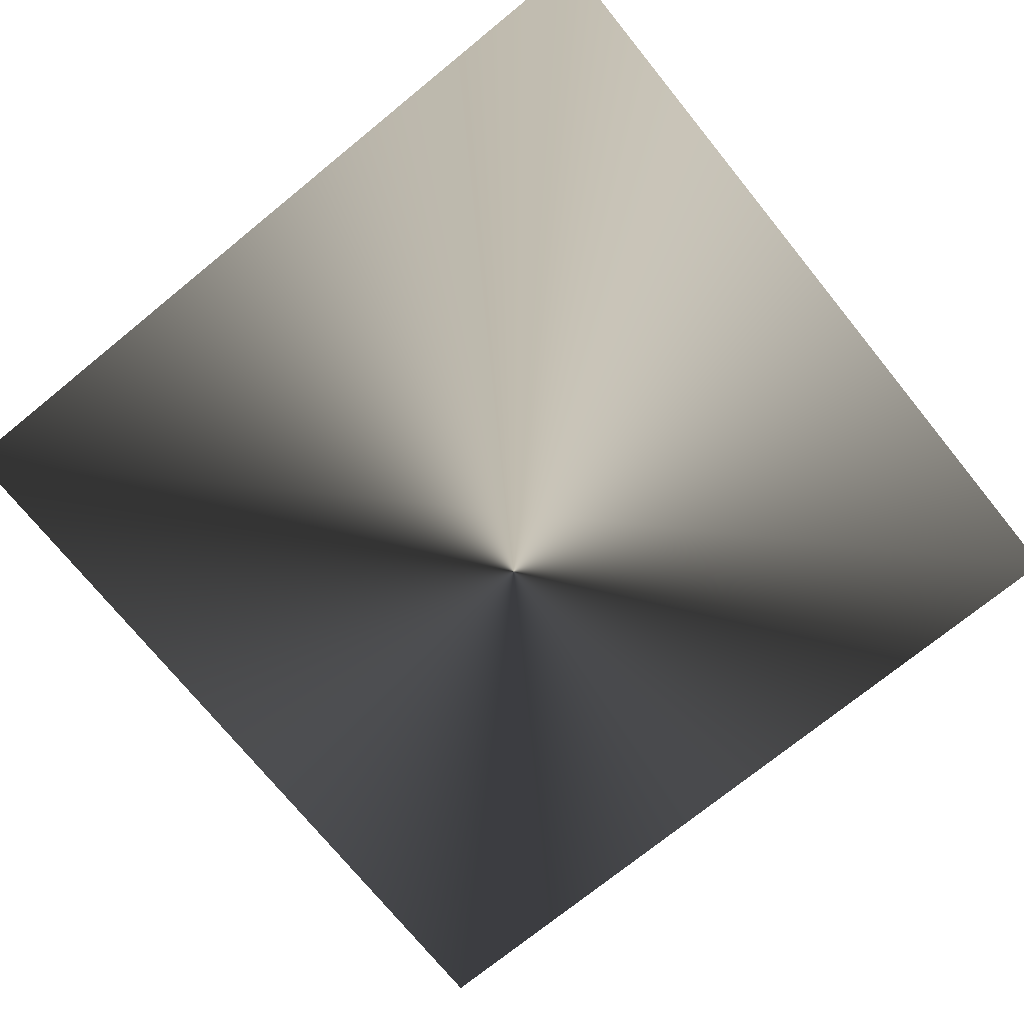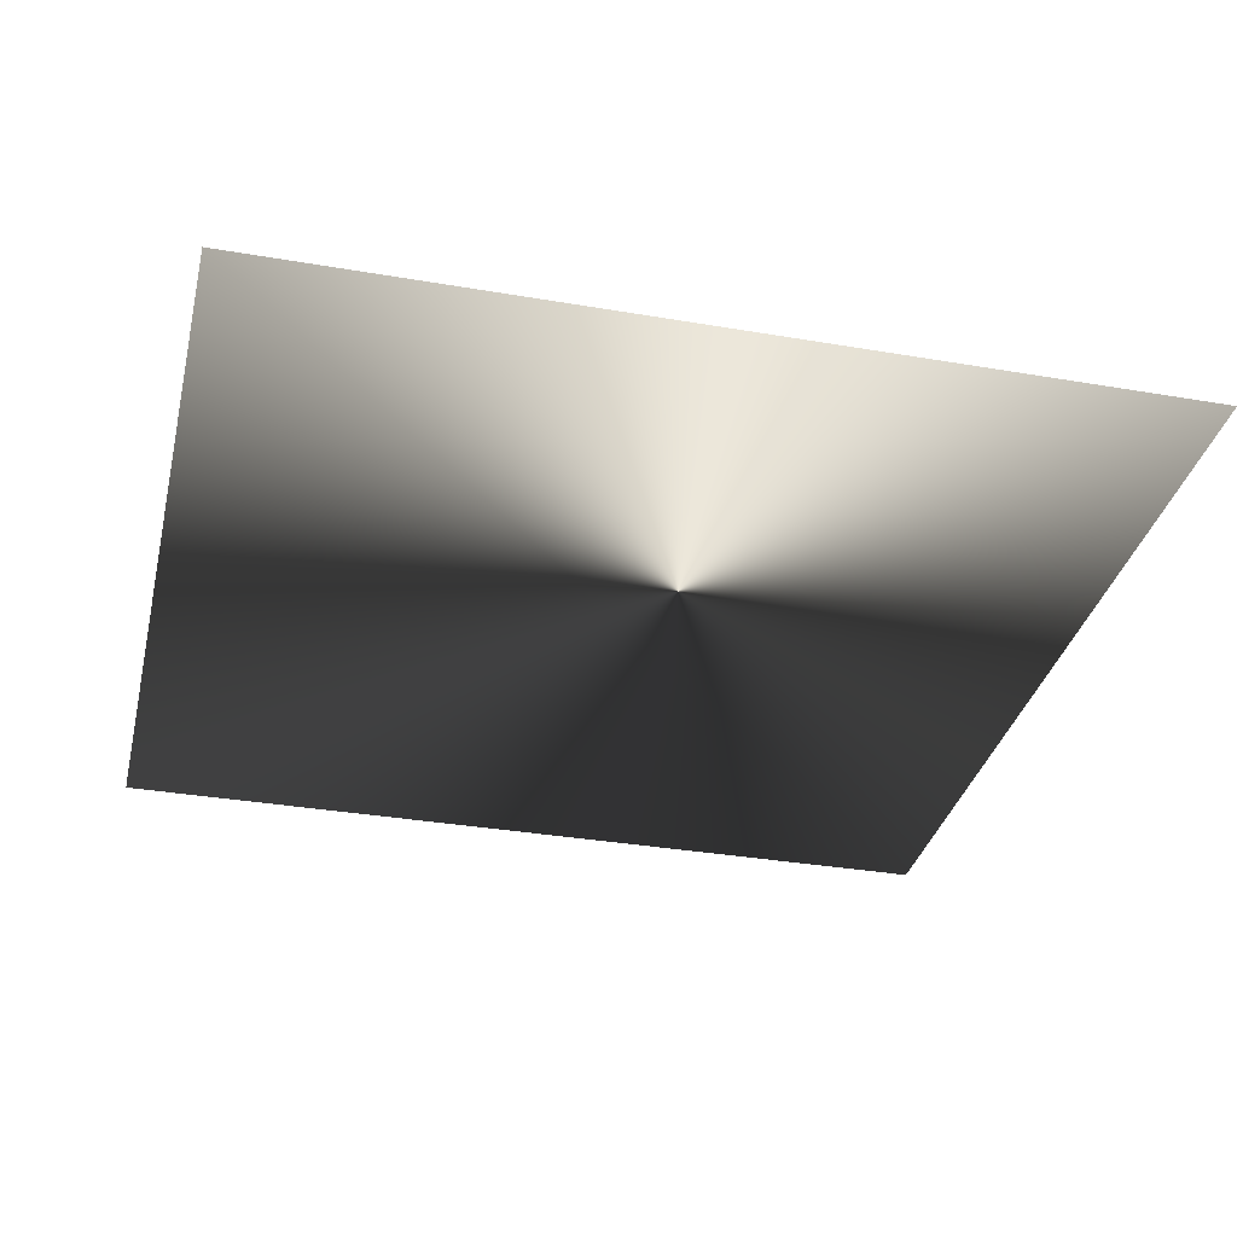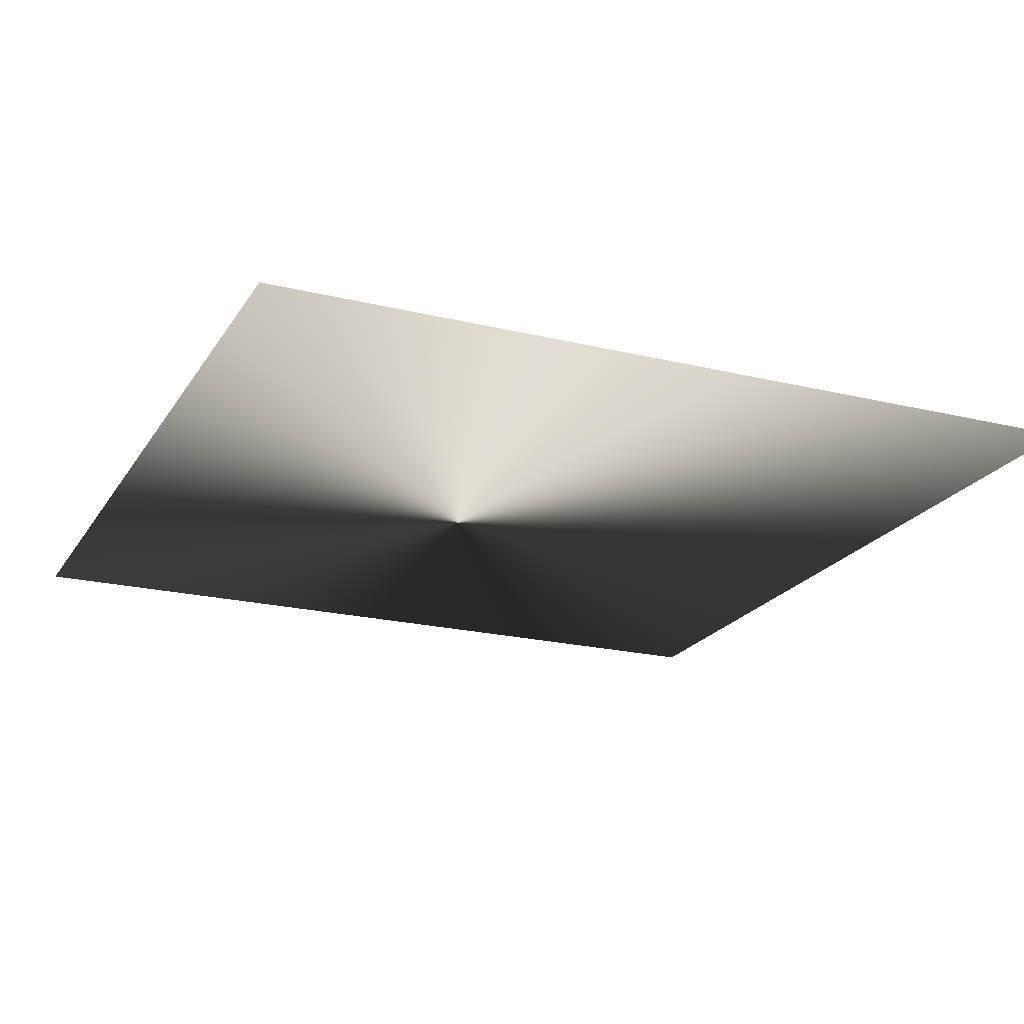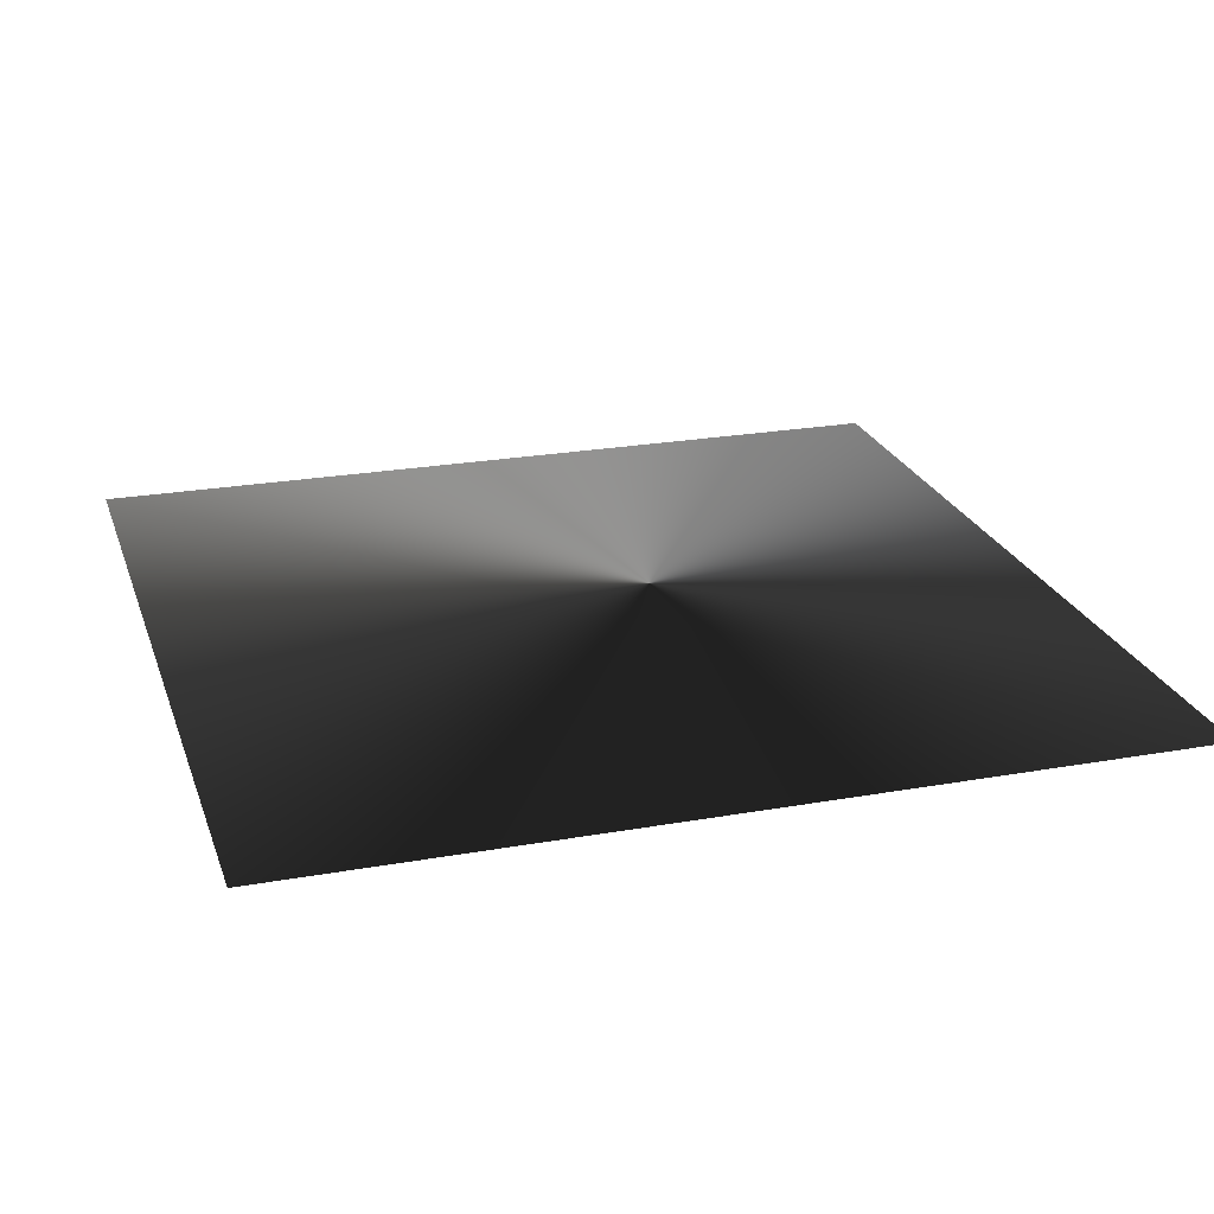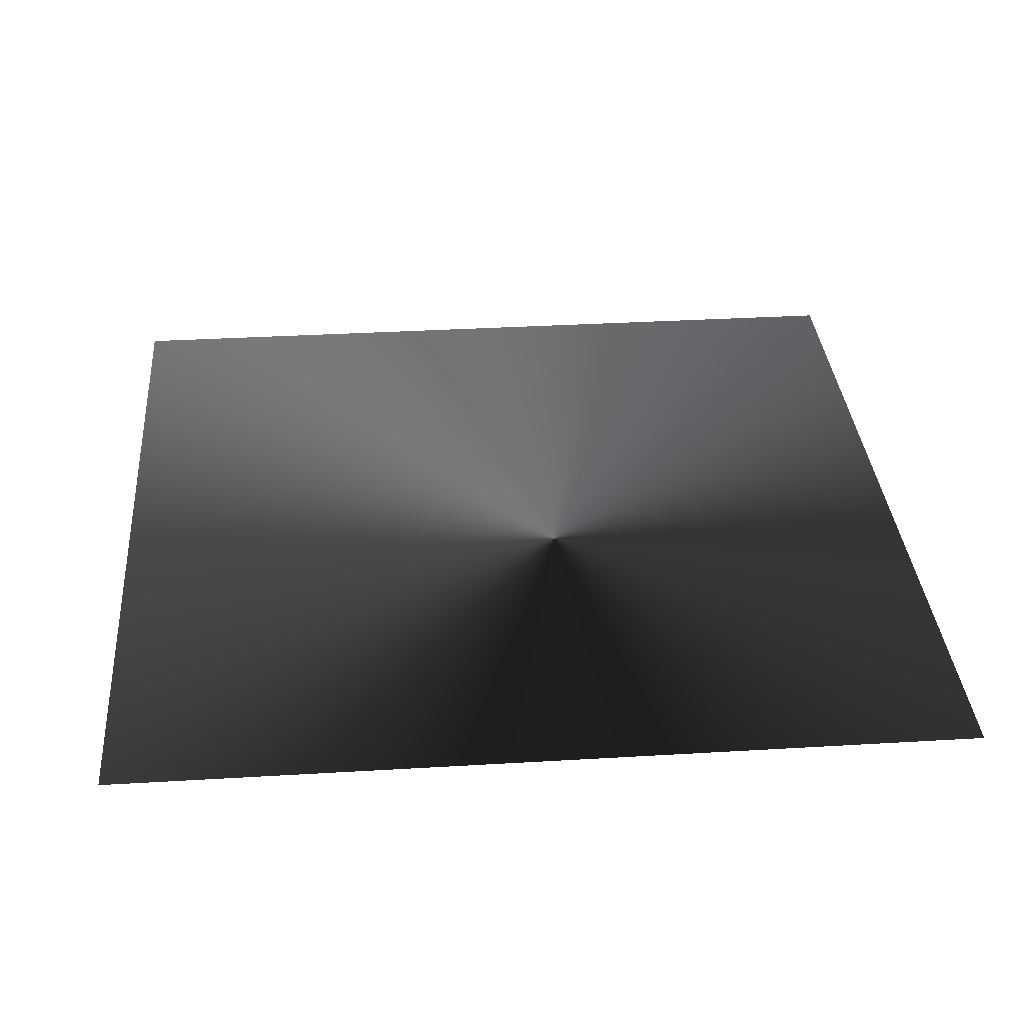
<metadata>
{"format":"obj","ext":"obj","renderer":"f3d","projection":"perspective","resolution":1024,"background":"white","views":[{"elev":-73.8,"azim":-50.9,"up":"+Z"},{"elev":-33.6,"azim":76.8,"up":"+Z"},{"elev":-21.0,"azim":-113.5,"up":"+Z"},{"elev":23.5,"azim":-16.7,"up":"+Z"},{"elev":34.2,"azim":85.4,"up":"+Z"}]}
</metadata>
<code>
g glow_10
v 0.3834 -0.3843 -0.0008905
v 0.3834 0.3792 -0.0008905
v -0.3801 0.3792 -0.0008905
v -0.3801 -0.3843 -0.0008905
g glow_10_0
f 3 2 1
f 4 3 1

</code>
